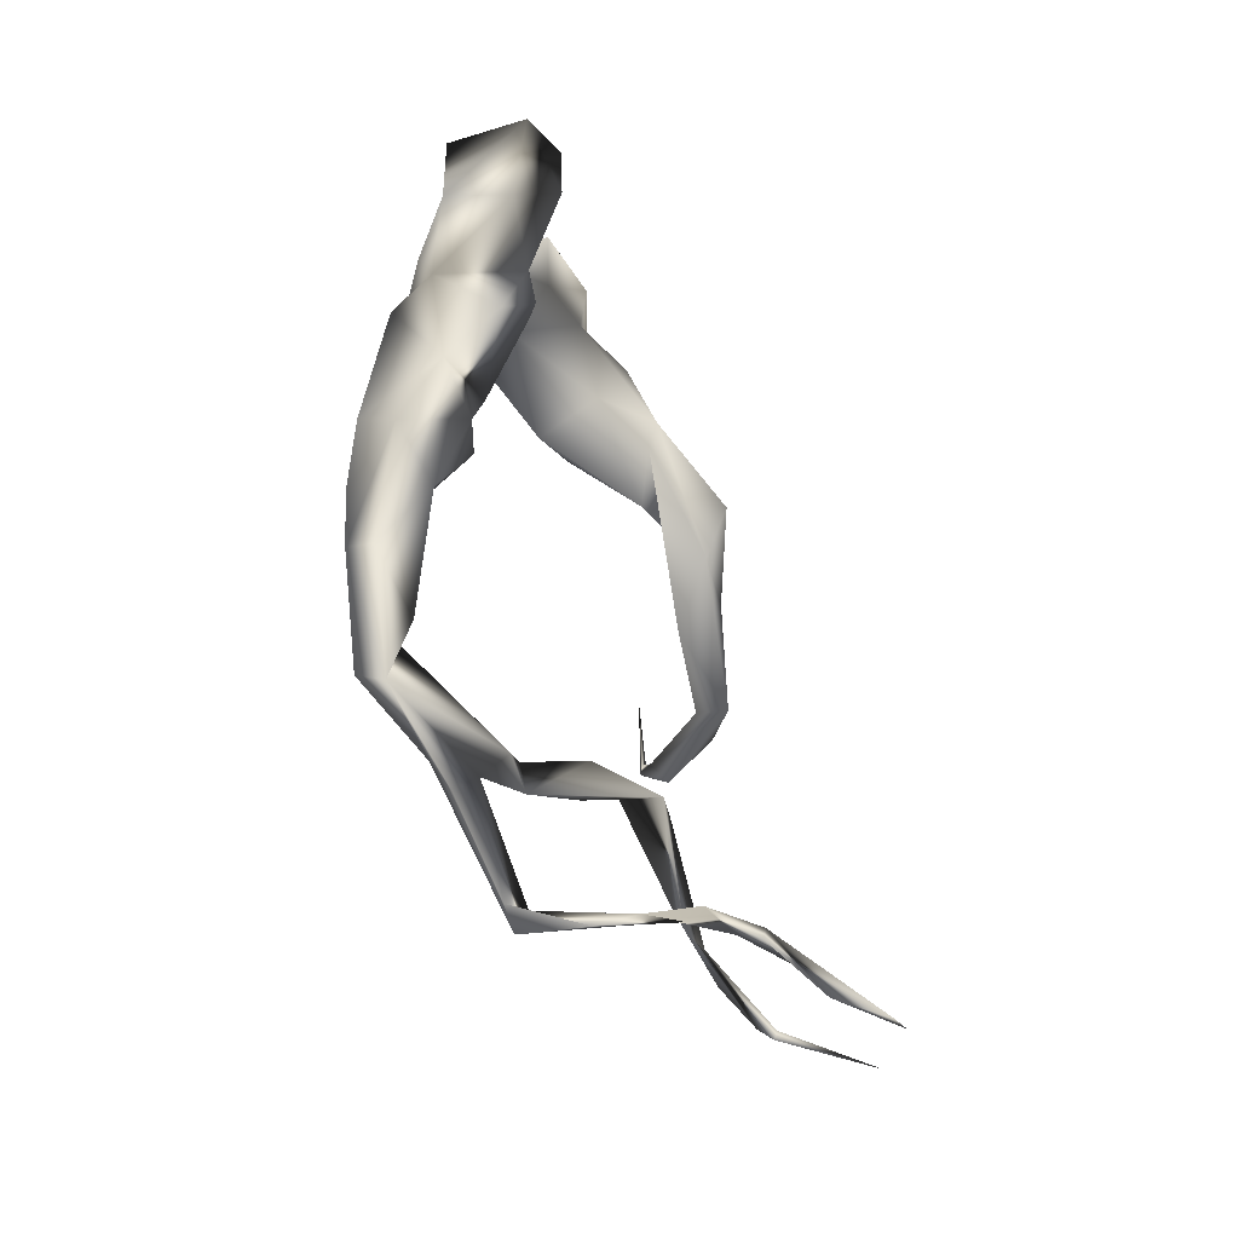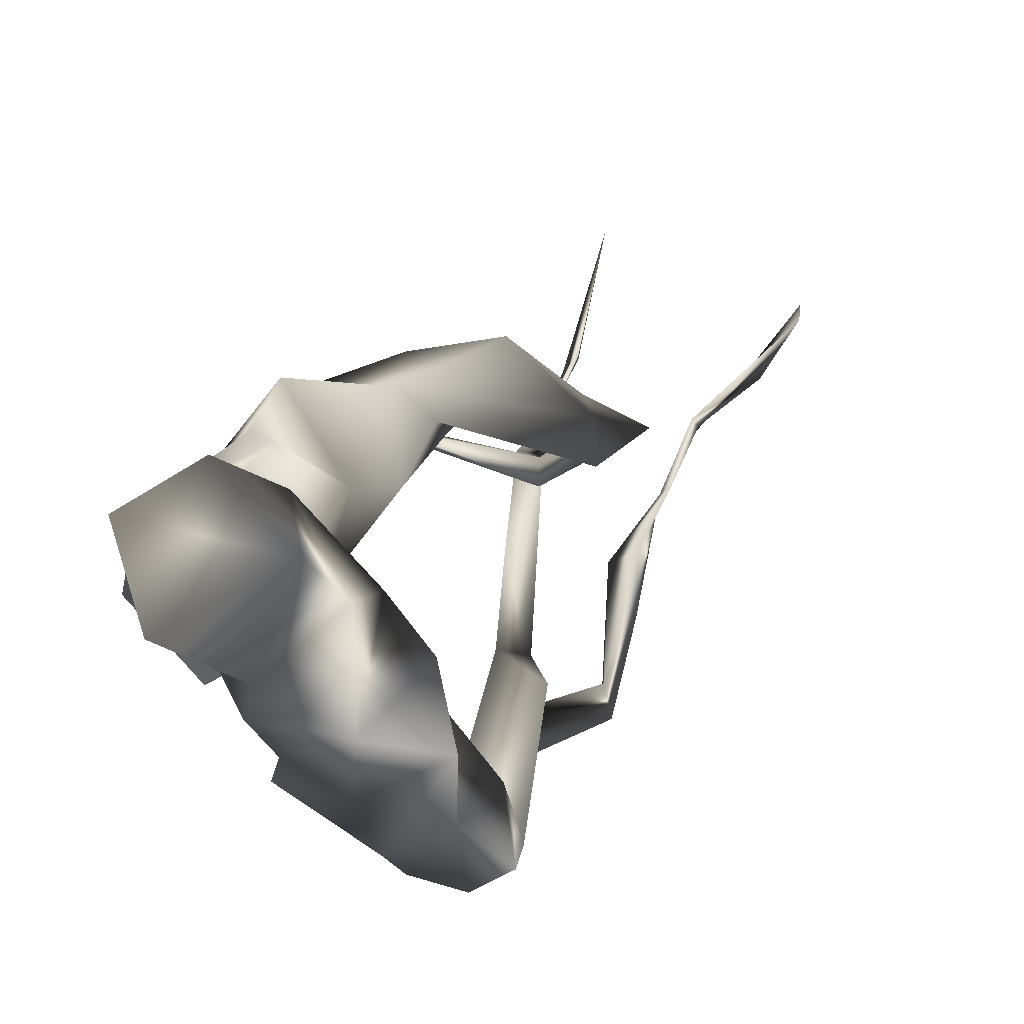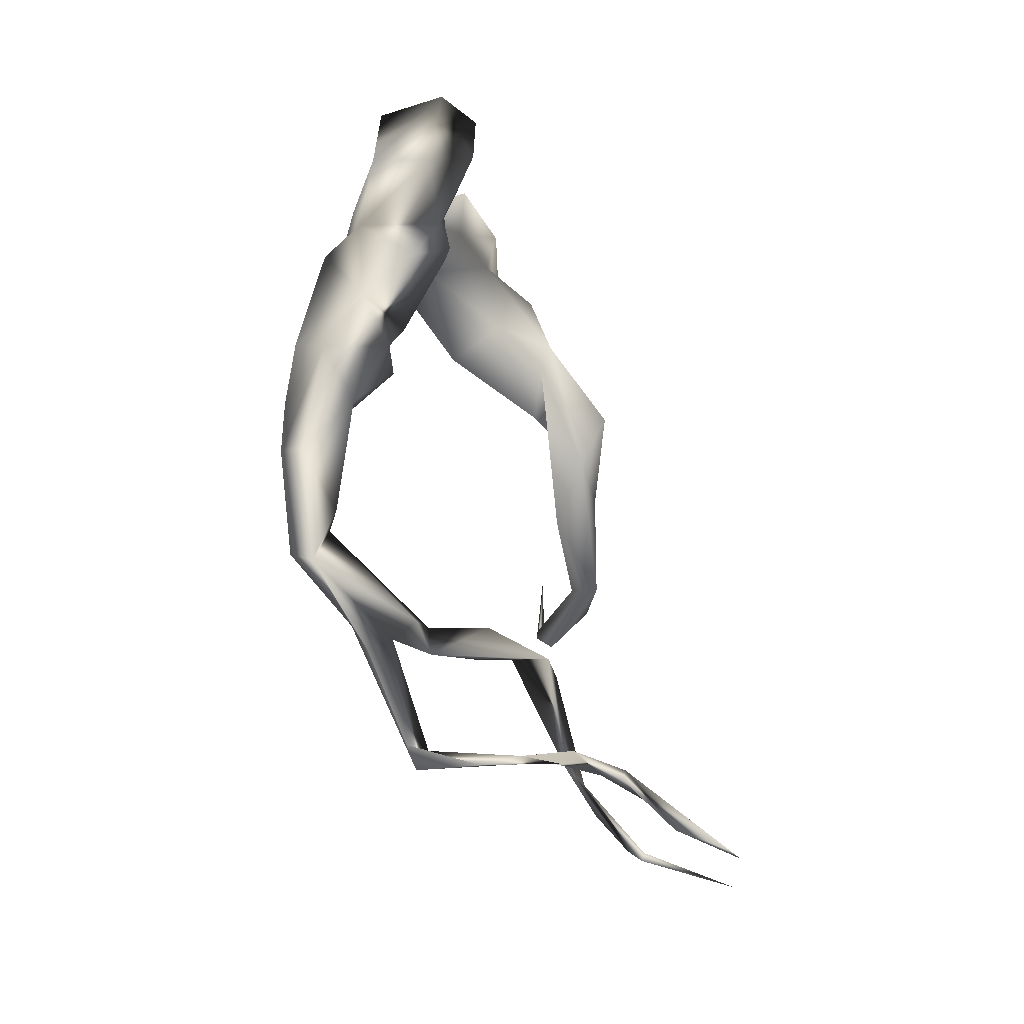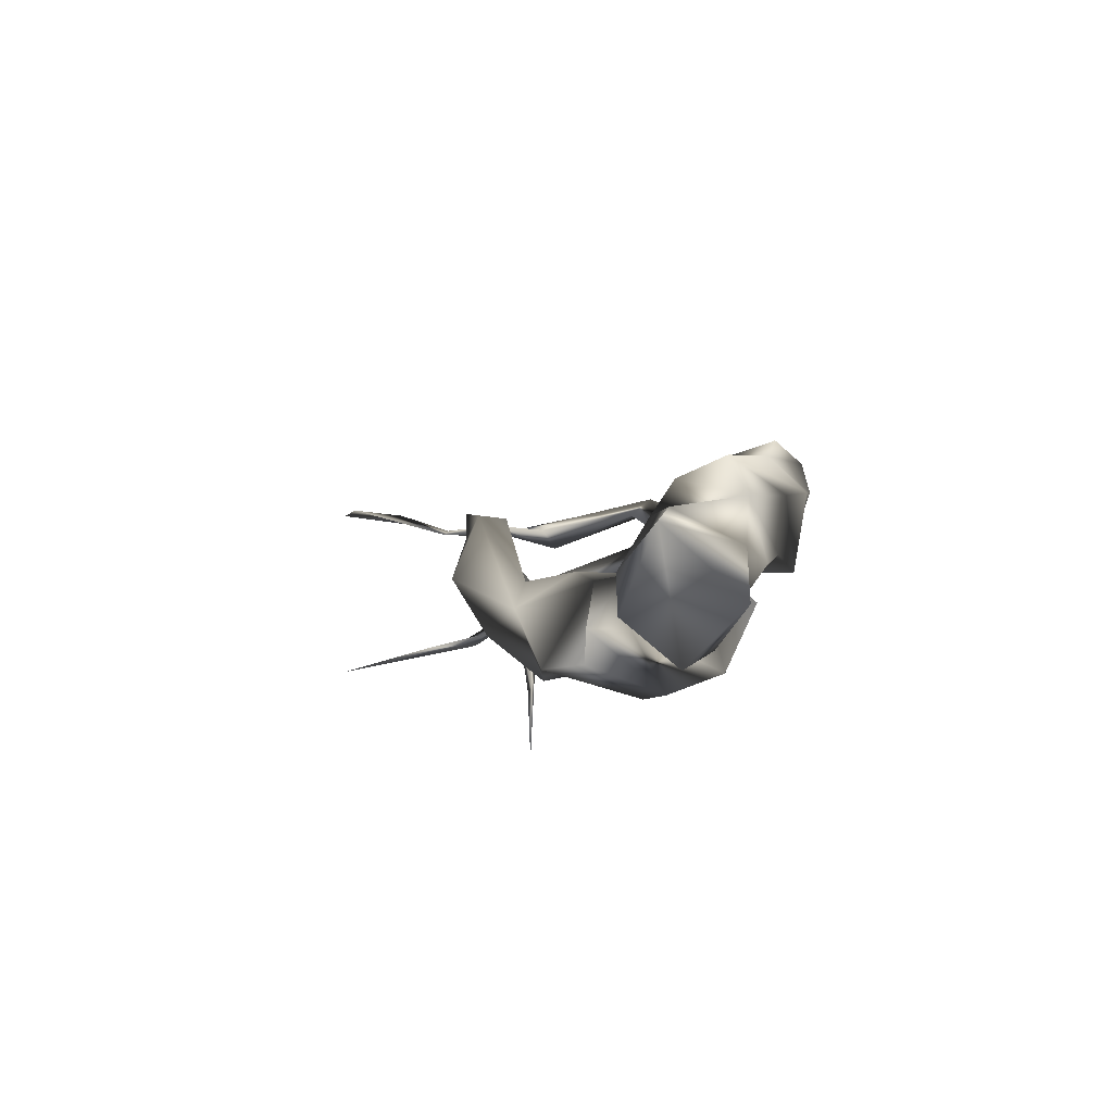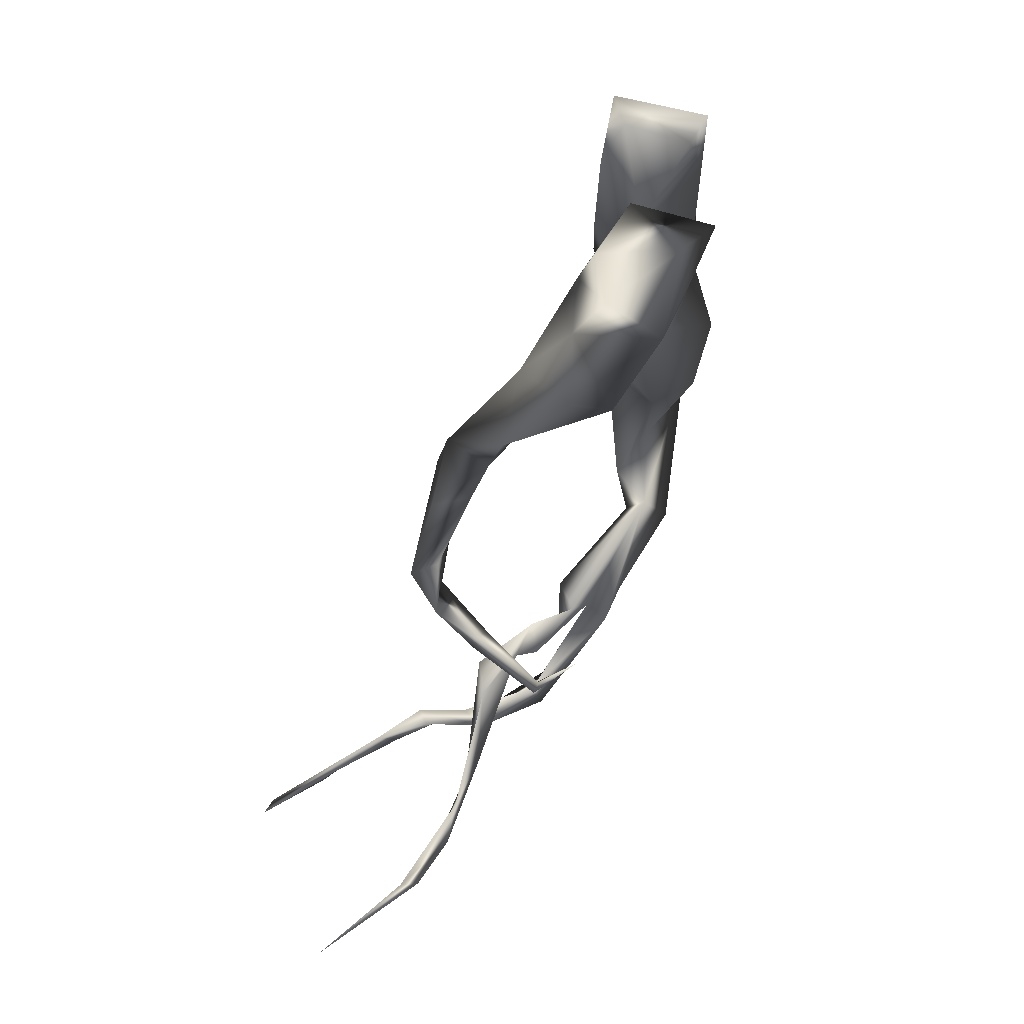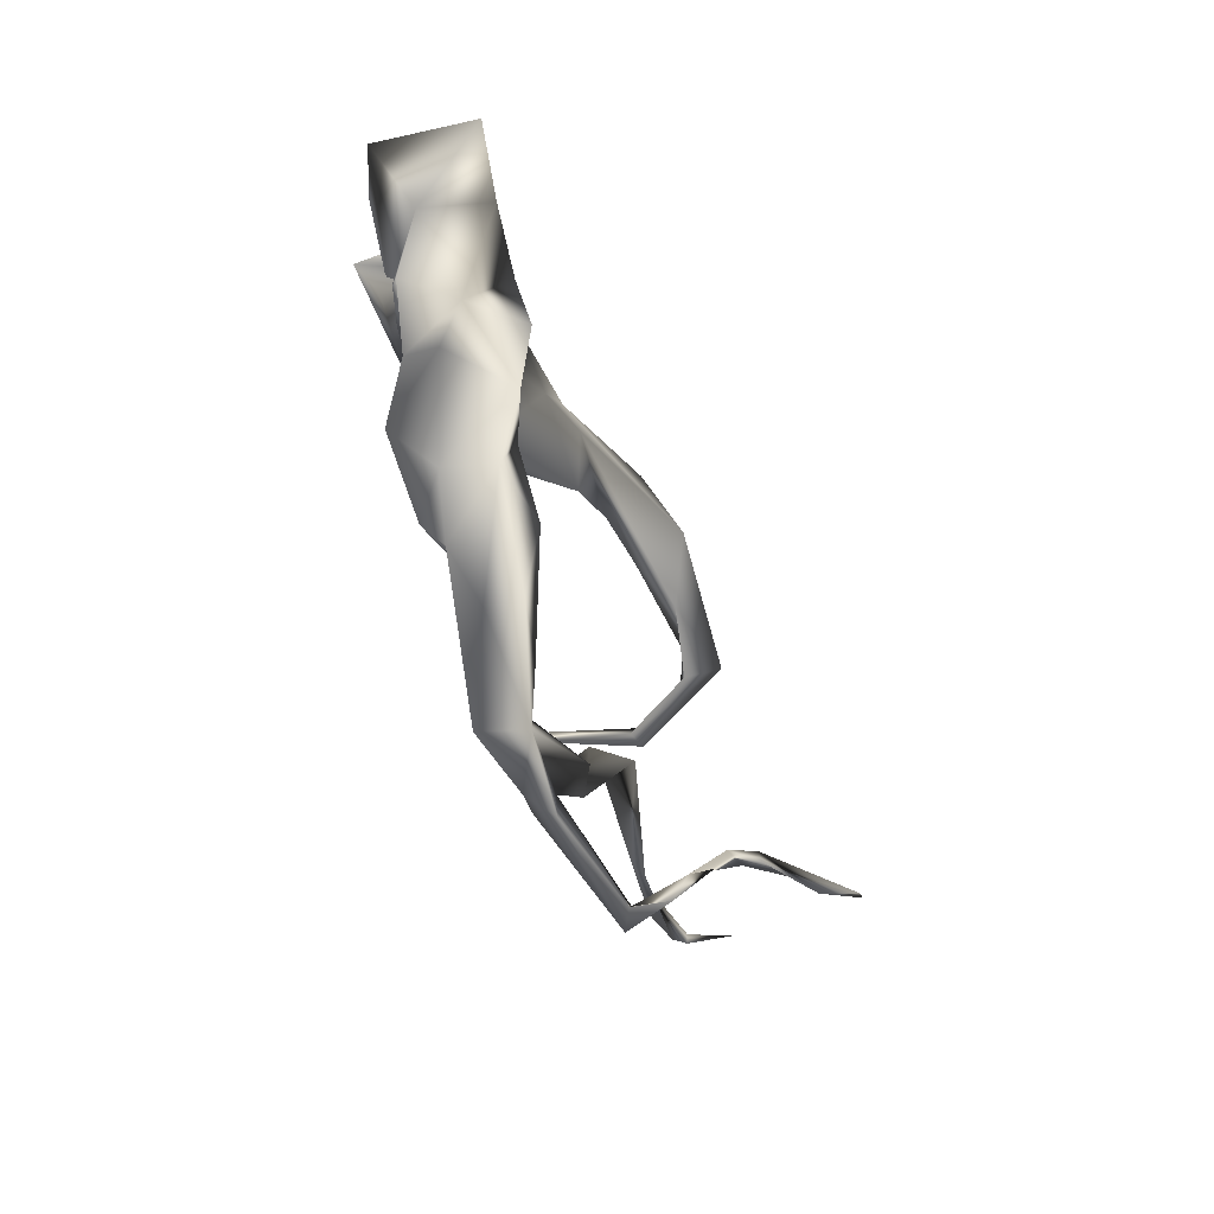
<metadata>
{"format":"obj","ext":"obj","renderer":"f3d","projection":"perspective","resolution":1024,"background":"white","views":[{"elev":9.7,"azim":-115.5,"up":"+Y"},{"elev":-2.7,"azim":-178.2,"up":"+Z"},{"elev":11.0,"azim":-110.0,"up":"+Y"},{"elev":77.2,"azim":66.8,"up":"+Y"},{"elev":12.4,"azim":38.5,"up":"+Y"},{"elev":18.6,"azim":-162.1,"up":"+Y"}]}
</metadata>
<code>
g RootBundleSmall_LOD2
v -5.696 -10.99 -7.168
v -6.239 -13.61 -3.225
v -5.351 -14.49 -3.934
v -6.91 -24.32 6.059
v -7.685 -25.72 9.93
v -6.464 -24.02 5.637
v -1.93 6.244 -0.6786
v 1.208 5.532 -2.225
v 2.075 4.618 0.2473
v 0.007981 5.255 1.387
v -6.239 -13.61 -3.225
v -5.775 -15.12 -2.504
v -5.351 -14.49 -3.934
v -4.893 -14.26 -2.341
v -3.991 -10.31 -6.022
v -5.696 -10.99 -7.168
v -5.477 -9.196 -6.135
v -5.633 -6.71 -7.457
v -5.4 -5.075 -5.374
v -4.441 -3.052 -6.25
v -4.035 -3.18 -3.54
v -4.571 -1.14 -4.69
v -2.95 -5.933 -5.023
v -3.722 -7.377 -5.657
v -3.152 -4.393 -3.128
v -1.163 -2.633 -3.598
v -2.736 -2.729 -2.553
v -4.187 0.3415 -2.566
v -2.584 1.337 -4.279
v -3.156 1.41 -1.185
v -2.699 3.833 -1.489
v -1.653 0.266 -0.2498
v -1.453 3.912 0.7723
v -1.93 6.244 -0.6786
v 0.007981 5.255 1.387
v -0.108 1.653 0.0975
v 2.075 4.618 0.2473
v 0.05552 -1.072 -2.502
v 1.781 3.712 -0.9889
v 1.208 5.532 -2.225
v 0.6495 0.9462 -2.214
v -0.7116 3.802 -3.14
v -1.93 6.244 -0.6786
v -2.699 3.833 -1.489
v -2.584 1.337 -4.279
v -0.2906 1.793 -3.848
v -0.7936 -0.4223 -4.685
v -0.3959 -2.568 -5.281
v -2.349 0.148 -5.594
v -4.571 -1.14 -4.69
v -2.789 -3.154 -6.935
v -4.441 -3.052 -6.25
v -1.875 -5.166 -6.322
v -3.185 -5.354 -7.494
v -4.534 -6.955 -8.011
v -5.633 -6.71 -7.457
v -5.696 -10.99 -7.168
v -3.972 -11.12 -7.602
v -4.739 -13.96 -5.414
v -5.758 -14.71 -5.064
v -7.582 -19.12 -3.717
v -7.853 -17.97 -4.188
v -8.527 -18.88 -1.435
v -4.694 -15.09 -4.334
v -7.77 -19.26 0.03557
v -9.171 -18.99 1.875
v -5.351 -14.49 -3.934
v -7.645 -18.38 -3.24
v -7.853 -17.97 -4.188
v -5.758 -14.71 -5.064
v -5.696 -10.99 -7.168
v -8.527 -18.88 -1.435
v -8.547 -18.7 0.2435
v -9.171 -18.99 1.875
v -9.441 -18.42 2.003
v -9.711 -19.44 3.066
v -10.23 -19.54 3.754
v -10.05 -19.23 3.935
v -11.98 -21.14 5.189
v -13.12 -21.74 6.898
v -9.711 -19.44 3.066
v -8.547 -18.7 0.2435
v -11.49 -20.73 5.219
v -10.23 -19.54 3.754
v -13.16 -22.14 7.359
v -11.98 -21.14 5.189
v -13.12 -21.74 6.898
v -5.193 -15.7 -0.3031
v -5.351 -14.49 -3.934
v -5.775 -15.12 -2.504
v -5.114 -14.42 0.08144
v -5.248 -15.42 0.8405
v -6.047 -15.67 2.284
v -5.193 -15.7 -0.3031
v -5.248 -15.42 0.8405
v -5.356 -16.66 2.902
v -5.718 -19.68 2.812
v -6.047 -15.67 2.284
v -6.191 -20.28 3.016
v -5.718 -19.68 2.812
v -5.979 -21.13 3.887
v -6.464 -24.02 5.637
v -6.91 -24.32 6.059
v -5.939 -22.53 4.432
v -6.191 -20.28 3.016
v -6.897 -24 6.173
v -7.685 -25.72 9.93
v -6.464 -24.02 5.637
v -6.191 -20.28 3.016
v -7.445 -7.597 3.084
v -3.088 -3.633 3.472
v -5.424 -6.298 4.876
v -3.933 -4.295 2.739
v -7.487 -9.894 2.064
v -8.814 -12.31 3.181
v -7.165 -9.216 3.769
v -3.272 -2.716 1.203
v -2.312 -0.3944 1.017
v -0.628 -2.086 3.554
v -0.07487 -1.04 2.298
v -0.8138 0.6507 1.959
v -1.846 0.9128 0.076
v -0.01332 2.451 0.8888
v -1.54 1.724 -2.035
v -1.637 -0.5912 -1.186
v 0.5269 -1.407 -1.667
v 0.5911 1.172 -3.152
v 2.258 1.615 -1.279
v -1.479 -4.152 -0.109
v 1.502 -2.373 0.916
v -3.948 -6.315 2.497
v 2.083 0.8981 0.532
v -0.01332 2.451 0.8888
v -0.8138 0.6507 1.959
v -0.07487 -1.04 2.298
v -0.628 -2.086 3.554
v -0.3191 -5.114 1.46
v -0.6676 -4.683 3.48
v -3.088 -3.633 3.472
v -3.09 -6.314 4.529
v -5.424 -6.298 4.876
v -4.631 -7.429 3.402
v -5.783 -8.86 3.069
v -7.165 -9.216 3.769
v -7.445 -7.597 3.084
v -8.814 -12.31 3.181
v -7.398 -11.7 3.16
v -7.329 -13.62 3.39
v -7.665 -12.56 2.623
v -6.005 -14.6 2.598
v -6.341 -15.12 2.297
v -2.384 -15.91 3.484
v -5.993 -14.51 1.838
v -2.226 -15.51 3.391
v 0.3748 -13.99 4.511
v -6.341 -15.12 2.297
v -7.329 -13.62 3.39
v -2.719 -15.71 3.047
v 0.3748 -13.99 4.511
v -2.384 -15.91 3.484
v 2.258 1.615 -1.279
v -0.01332 2.451 0.8888
v -1.54 1.724 -2.035
v 0.5911 1.172 -3.152
g RootBundleSmall_LOD2_0
f 3 2 1
f 6 5 4
f 9 8 7
f 10 9 7
f 13 12 11
f 12 14 11
f 11 14 15
f 15 16 11
f 16 15 17
f 17 18 16
f 18 17 19
f 19 20 18
f 20 19 21
f 21 22 20
f 23 19 17
f 17 15 24
f 17 24 23
f 25 21 19
f 19 23 25
f 26 21 25
f 25 23 26
f 27 22 21
f 26 27 21
f 27 28 22
f 28 29 22
f 29 28 30
f 30 31 29
f 28 27 32
f 32 30 28
f 31 30 33
f 33 34 31
f 34 33 35
f 36 33 30
f 33 36 35
f 36 30 32
f 37 35 36
f 27 38 32
f 27 26 38
f 36 39 37
f 40 37 39
f 41 36 32
f 36 41 39
f 39 41 40
f 32 38 41
f 42 40 41
f 43 40 42
f 42 44 43
f 44 42 45
f 42 41 46
f 46 41 38
f 46 45 42
f 38 47 46
f 47 38 26
f 45 46 47
f 47 26 48
f 48 26 23
f 45 47 49
f 49 47 48
f 49 50 45
f 50 49 51
f 48 51 49
f 51 52 50
f 53 48 23
f 51 48 53
f 53 23 24
f 53 54 51
f 54 53 24
f 54 52 51
f 54 24 15
f 54 55 52
f 55 56 52
f 55 57 56
f 55 54 58
f 57 55 58
f 15 58 54
f 59 57 58
f 58 15 59
f 59 60 57
f 60 59 61
f 61 62 60
f 61 63 62
f 59 15 64
f 59 64 61
f 63 61 65
f 63 65 66
f 67 64 15
f 68 61 64
f 61 68 65
f 64 67 68
f 69 68 67
f 67 70 69
f 67 71 70
f 68 69 72
f 68 72 73
f 65 68 73
f 73 72 74
f 65 73 75
f 75 66 65
f 75 73 76
f 75 76 77
f 77 78 75
f 66 75 78
f 78 77 79
f 79 80 78
f 78 81 66
f 82 66 81
f 83 78 80
f 81 78 83
f 84 81 83
f 80 85 83
f 83 86 84
f 86 83 85
f 85 87 86
f 90 89 88
f 14 88 89
f 89 15 14
f 88 14 91
f 14 12 91
f 91 92 88
f 93 91 12
f 94 93 12
f 93 94 95
f 92 91 96
f 93 96 91
f 96 97 92
f 97 98 92
f 96 93 99
f 93 100 99
f 99 101 96
f 101 97 96
f 101 99 102
f 101 102 103
f 101 104 97
f 105 97 104
f 103 106 101
f 104 101 106
f 106 103 107
f 108 106 107
f 106 108 104
f 109 104 108
f 112 111 110
f 111 113 110
f 110 113 114
f 110 114 115
f 110 115 116
f 111 117 113
f 117 111 118
f 119 118 111
f 118 119 120
f 118 120 121
f 121 122 118
f 123 122 121
f 123 124 122
f 122 125 118
f 122 124 125
f 118 125 117
f 126 125 124
f 124 127 126
f 128 126 127
f 117 125 129
f 125 126 129
f 126 128 130
f 130 129 126
f 117 129 131
f 113 117 131
f 132 130 128
f 133 132 128
f 132 133 134
f 134 135 132
f 135 130 132
f 130 135 136
f 129 130 137
f 136 137 130
f 129 137 131
f 137 136 138
f 139 138 136
f 137 138 140
f 139 140 138
f 131 137 140
f 139 141 140
f 140 142 131
f 113 131 142
f 141 142 140
f 113 142 143
f 143 114 113
f 142 141 144
f 144 143 142
f 145 144 141
f 143 144 146
f 146 147 143
f 147 114 143
f 147 146 148
f 147 149 114
f 148 149 147
f 115 114 149
f 149 148 150
f 150 148 151
f 150 151 152
f 115 149 153
f 150 153 149
f 152 154 150
f 153 150 154
f 155 154 152
f 153 156 115
f 157 115 156
f 154 158 153
f 156 153 158
f 158 154 159
f 158 160 156
f 160 158 159
f 163 162 161
f 164 163 161

</code>
